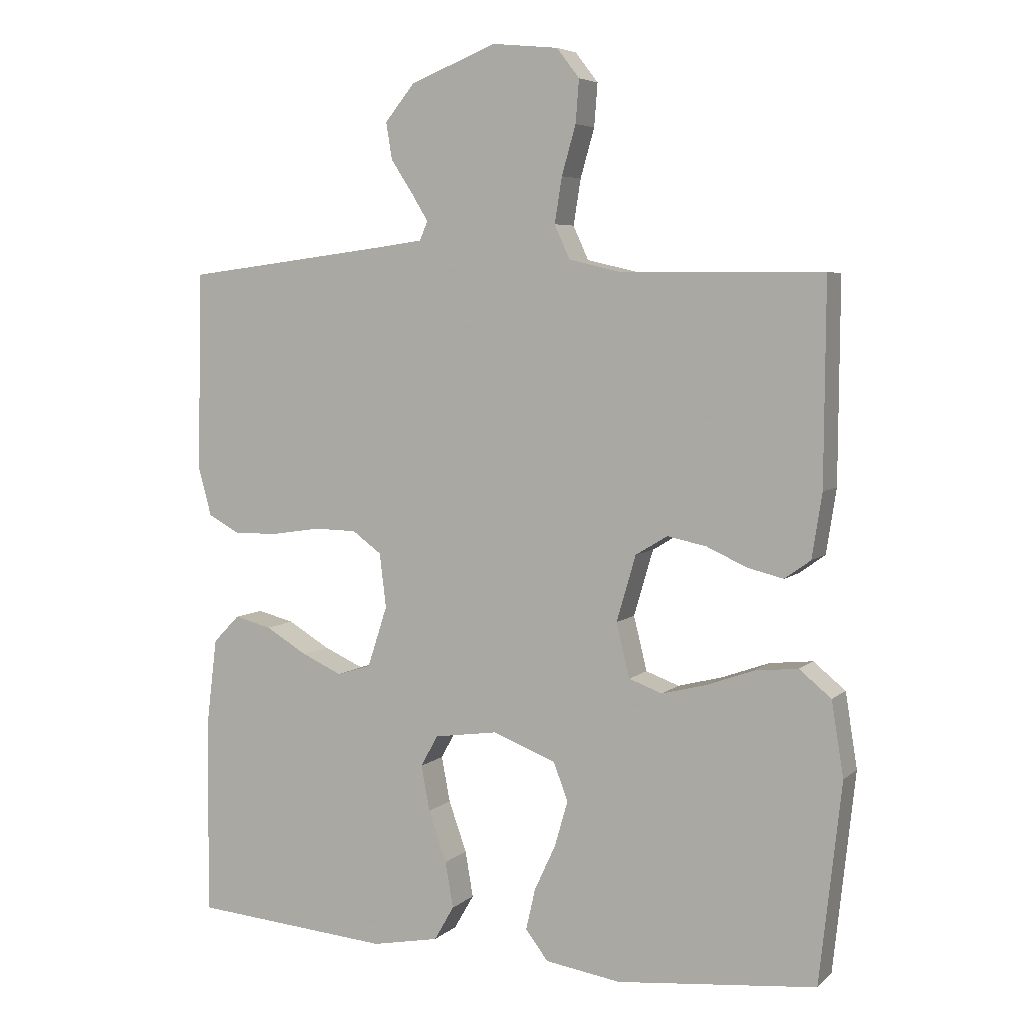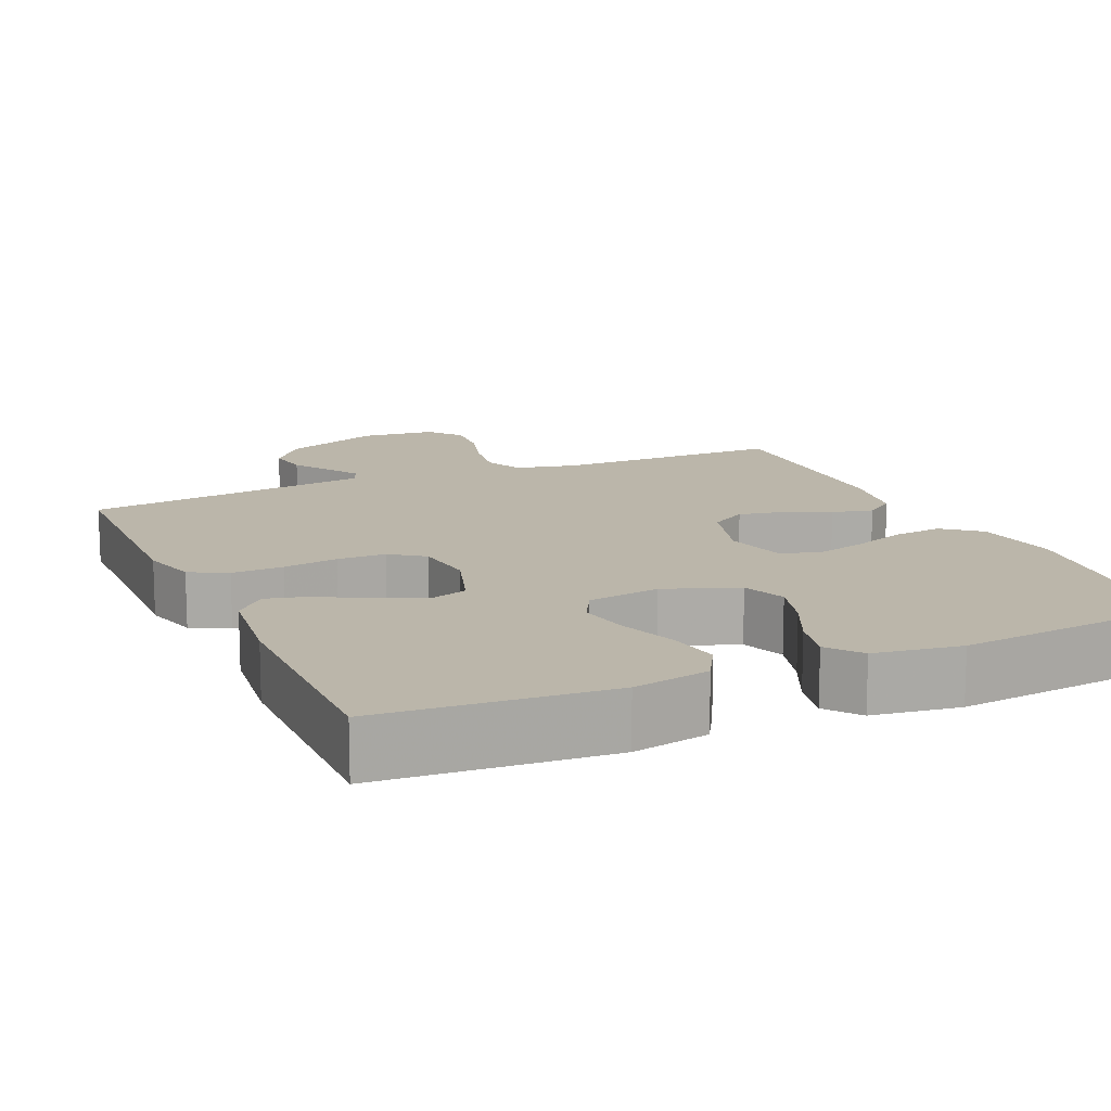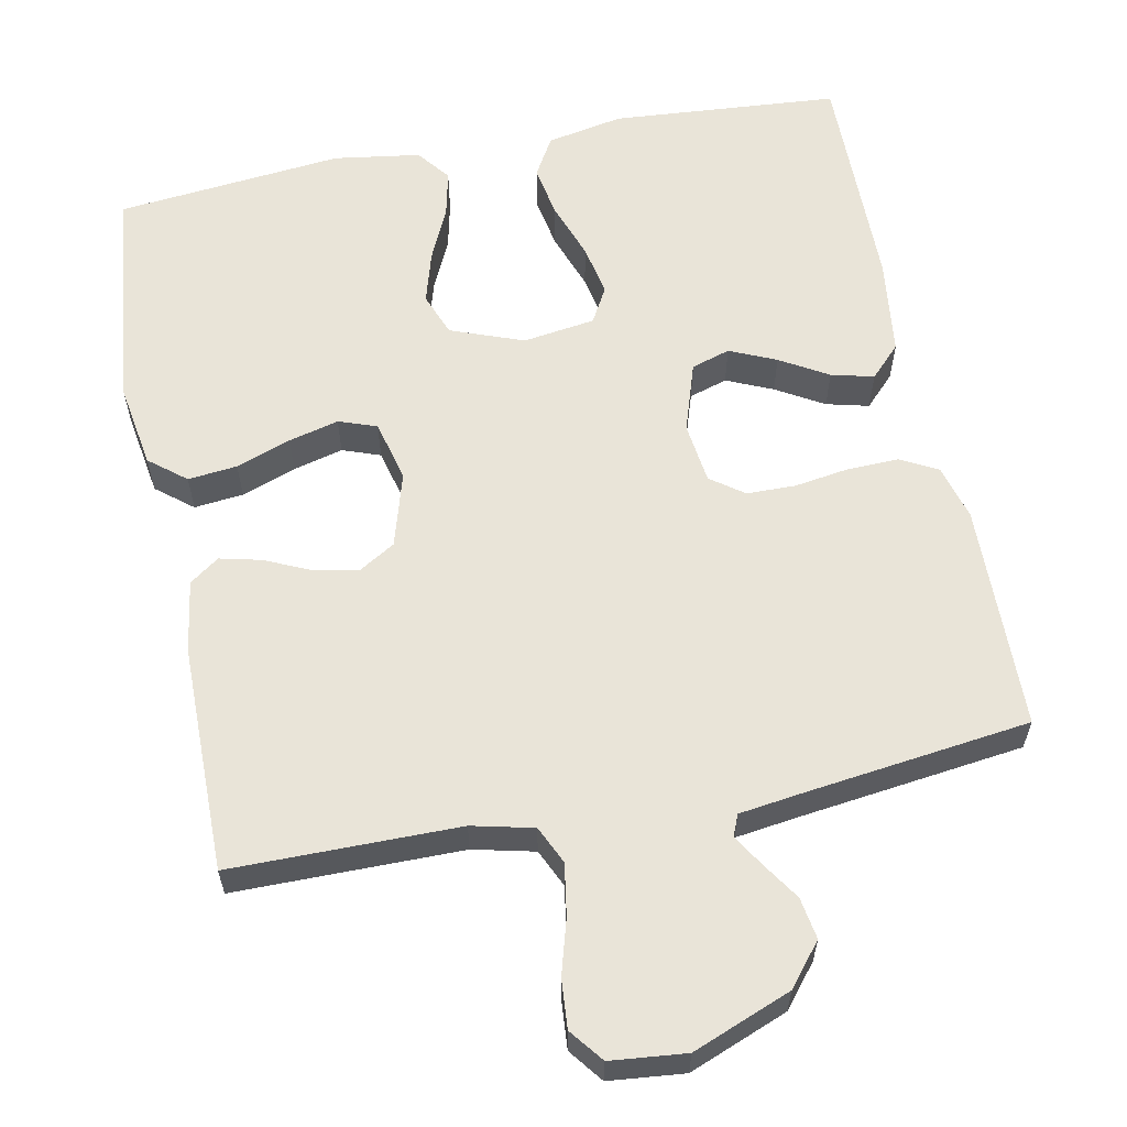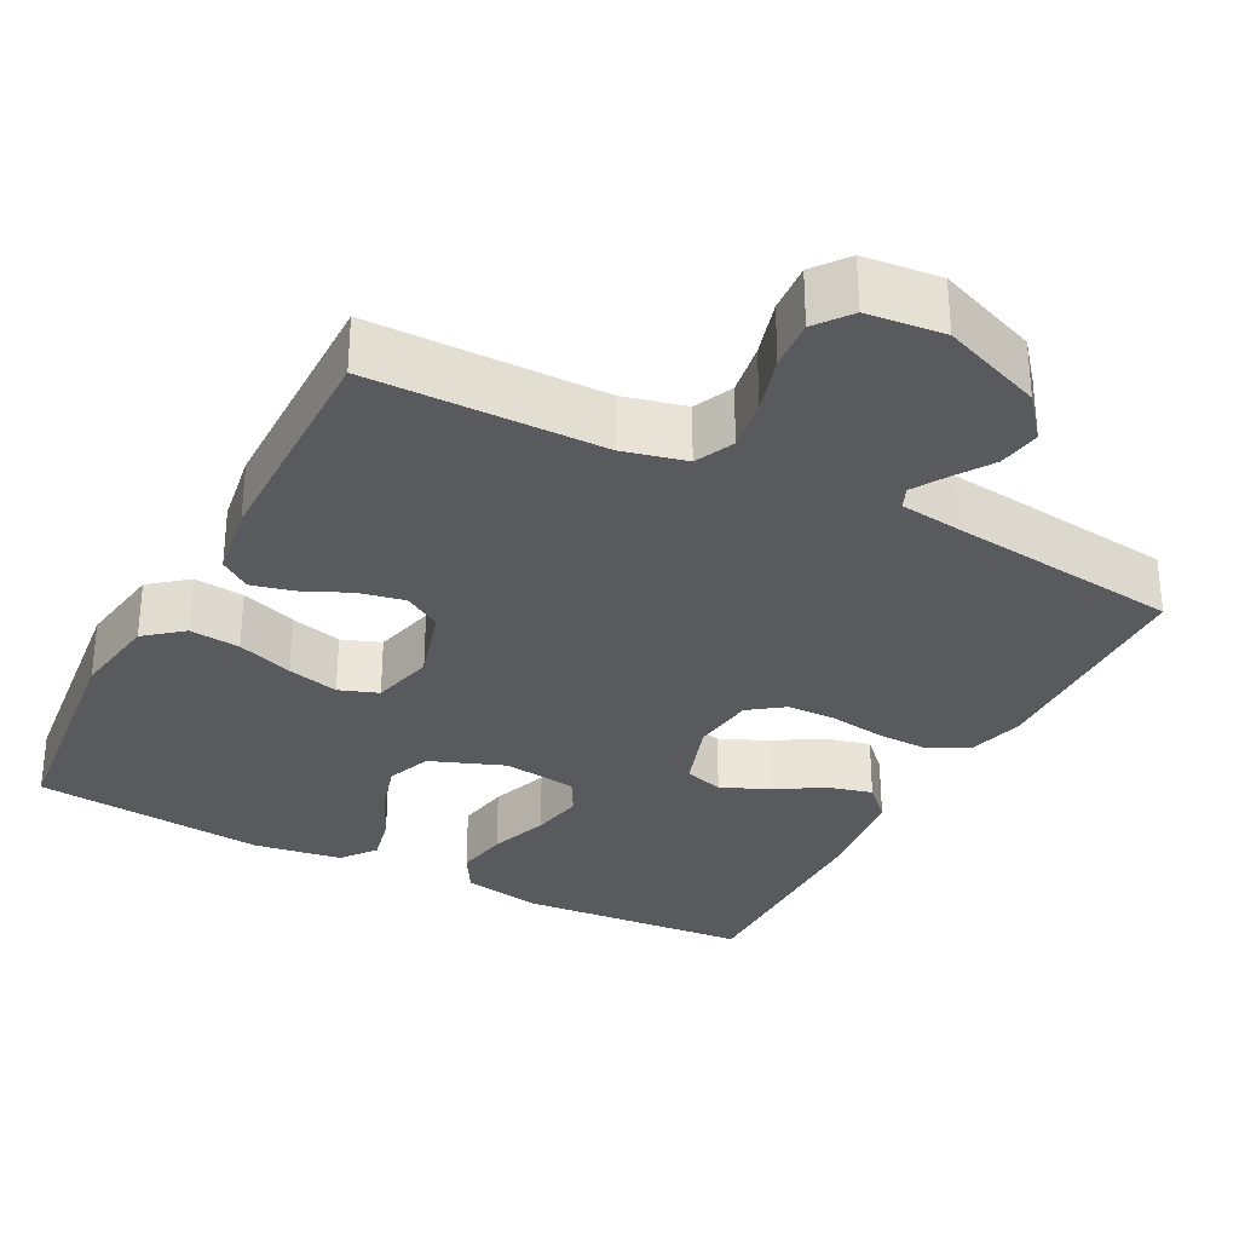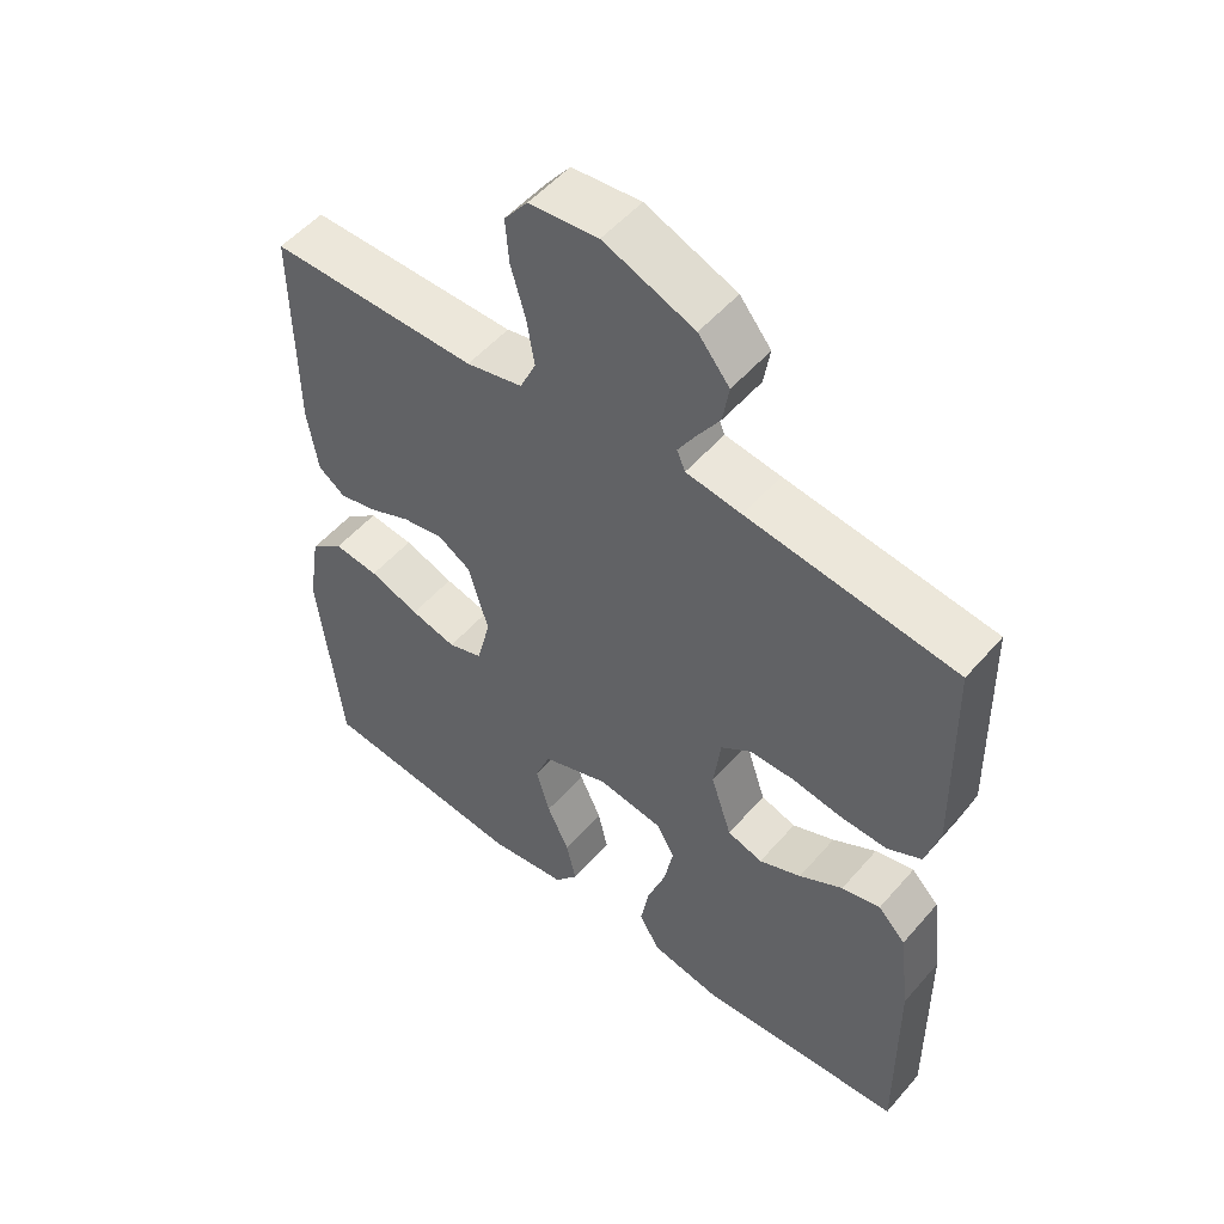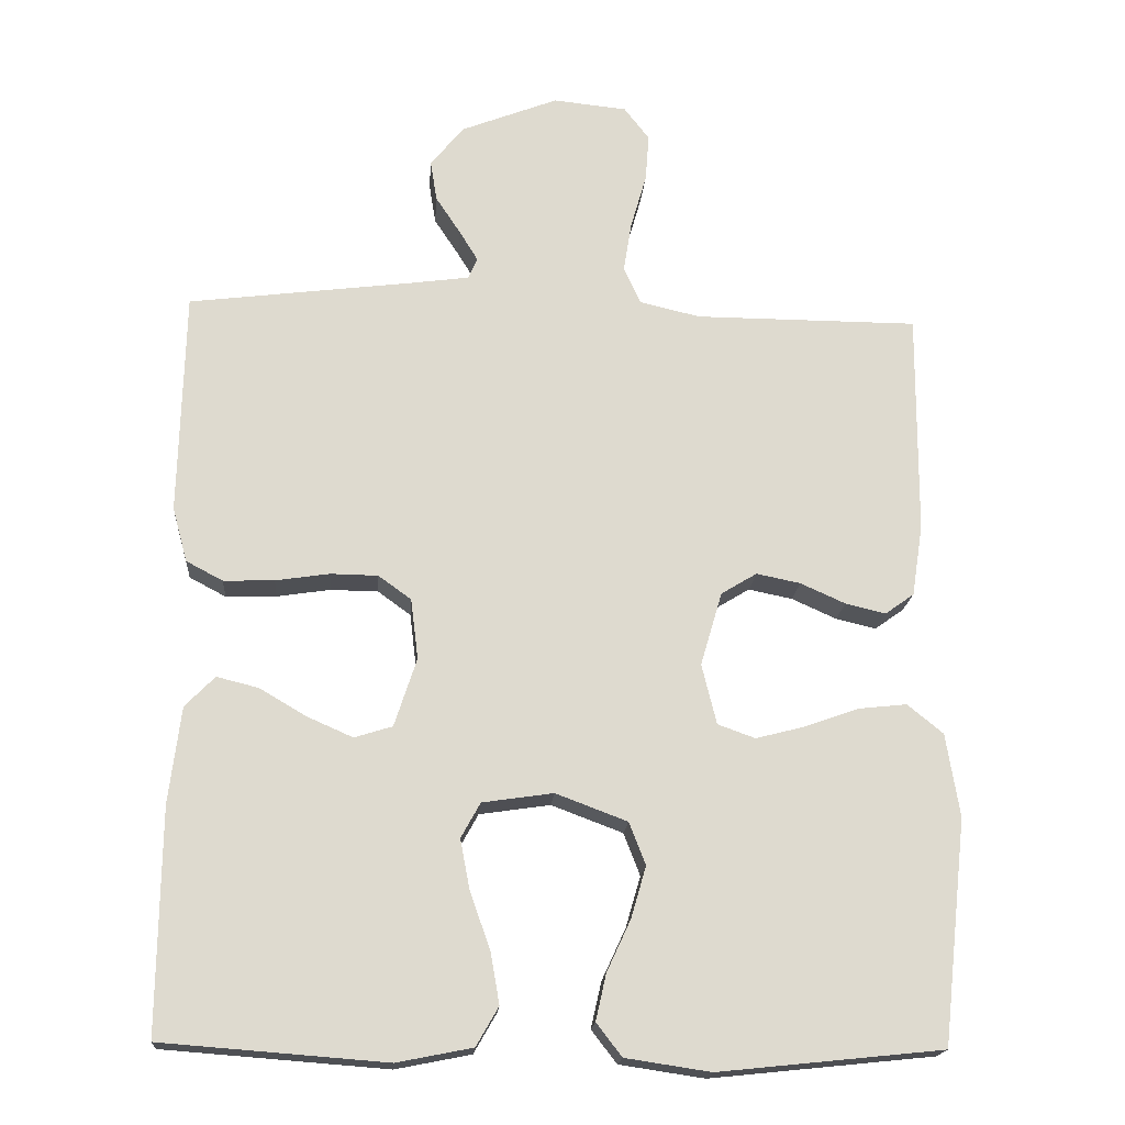
<metadata>
{"format":"obj","ext":"obj","renderer":"f3d","projection":"perspective","resolution":1024,"background":"white","views":[{"elev":5.6,"azim":-155.7,"up":"+Z"},{"elev":14.0,"azim":156.0,"up":"+Y"},{"elev":60.0,"azim":-11.3,"up":"+Y"},{"elev":-31.0,"azim":-27.4,"up":"+Y"},{"elev":52.7,"azim":39.7,"up":"+Z"},{"elev":-18.3,"azim":175.7,"up":"+Z"}]}
</metadata>
<code>
v -0.5 0.07 -0.5
v -0.533 0.07 -0.2
v -0.515 0.07 -0.088
v -0.467 0.07 -0.049
v -0.402 0.07 -0.056
v -0.33 0.07 -0.082
v -0.264 0.07 -0.099
v -0.214 0.07 -0.081
v -0.194 0.07 0
v -0.223 0.07 0.099
v -0.271 0.07 0.128
v -0.33 0.07 0.116
v -0.39 0.07 0.089
v -0.444 0.07 0.076
v -0.483 0.07 0.104
v -0.498 0.07 0.2
v -0.5 0.07 0.5
v -0.2 0.07 0.501
v -0.119 0.07 0.52
v -0.096 0.07 0.57
v -0.107 0.07 0.638
v -0.128 0.07 0.711
v -0.133 0.07 0.775
v -0.099 0.07 0.819
v 0 0.07 0.829
v 0.13 0.07 0.778
v 0.175 0.07 0.723
v 0.166 0.07 0.668
v 0.133 0.07 0.618
v 0.108 0.07 0.577
v 0.12 0.07 0.549
v 0.2 0.07 0.538
v 0.5 0.07 0.5
v 0.507 0.07 0.2
v 0.487 0.07 0.127
v 0.438 0.07 0.101
v 0.37 0.07 0.103
v 0.298 0.07 0.114
v 0.234 0.07 0.113
v 0.19 0.07 0.081
v 0.18 0.07 0
v 0.21 0.07 -0.092
v 0.261 0.07 -0.108
v 0.322 0.07 -0.081
v 0.385 0.07 -0.044
v 0.441 0.07 -0.03
v 0.481 0.07 -0.071
v 0.497 0.07 -0.2
v 0.5 0.07 -0.5
v 0.2 0.07 -0.523
v 0.099 0.07 -0.503
v 0.069 0.07 -0.451
v 0.081 0.07 -0.382
v 0.108 0.07 -0.306
v 0.121 0.07 -0.238
v 0.095 0.07 -0.191
v 0 0.07 -0.177
v -0.096 0.07 -0.213
v -0.118 0.07 -0.27
v -0.098 0.07 -0.339
v -0.066 0.07 -0.408
v -0.052 0.07 -0.47
v -0.086 0.07 -0.514
v -0.2 0.07 -0.531
v -0.5 0 -0.5
v -0.533 0 -0.2
v -0.515 0 -0.088
v -0.467 0 -0.049
v -0.402 0 -0.056
v -0.33 0 -0.082
v -0.264 0 -0.099
v -0.214 0 -0.081
v -0.194 0 0
v -0.223 0 0.099
v -0.271 0 0.128
v -0.33 0 0.116
v -0.39 0 0.089
v -0.444 0 0.076
v -0.483 0 0.104
v -0.498 0 0.2
v -0.5 0 0.5
v -0.2 0 0.501
v -0.119 0 0.52
v -0.096 0 0.57
v -0.107 0 0.638
v -0.128 0 0.711
v -0.133 0 0.775
v -0.099 0 0.819
v 0 0 0.829
v 0.13 0 0.778
v 0.175 0 0.723
v 0.166 0 0.668
v 0.133 0 0.618
v 0.108 0 0.577
v 0.12 0 0.549
v 0.2 0 0.538
v 0.5 0 0.5
v 0.507 0 0.2
v 0.487 0 0.127
v 0.438 0 0.101
v 0.37 0 0.103
v 0.298 0 0.114
v 0.234 0 0.113
v 0.19 0 0.081
v 0.18 0 0
v 0.21 0 -0.092
v 0.261 0 -0.108
v 0.322 0 -0.081
v 0.385 0 -0.044
v 0.441 0 -0.03
v 0.481 0 -0.071
v 0.497 0 -0.2
v 0.5 0 -0.5
v 0.2 0 -0.523
v 0.099 0 -0.503
v 0.069 0 -0.451
v 0.081 0 -0.382
v 0.108 0 -0.306
v 0.121 0 -0.238
v 0.095 0 -0.191
v 0 0 -0.177
v -0.096 0 -0.213
v -0.118 0 -0.27
v -0.098 0 -0.339
v -0.066 0 -0.408
v -0.052 0 -0.47
v -0.086 0 -0.514
v -0.2 0 -0.531
f 4 5 6
f 3 4 6
f 2 3 6
f 1 2 6
f 64 1 6
f 63 64 6
f 62 63 6
f 61 62 6
f 60 61 6
f 59 60 6 7
f 58 59 7 8
f 57 58 8 9
f 56 57 9 10
f 52 53 54
f 51 52 54
f 50 51 54
f 49 50 54
f 48 49 54
f 47 48 54
f 46 47 54
f 45 46 54
f 44 45 54
f 43 44 54 55
f 42 43 55 56
f 36 37 38
f 35 36 38
f 34 35 38
f 33 34 38
f 32 33 38
f 31 32 38 39
f 30 31 39 40
f 27 28 29
f 26 27 29
f 25 26 29
f 24 25 29
f 23 24 29
f 22 23 29
f 21 22 29
f 20 21 29 30
f 30 40 41
f 20 30 41
f 19 20 41
f 16 17 18
f 15 16 18
f 14 15 18
f 13 14 18
f 12 13 18
f 11 12 18 19
f 42 56 10
f 41 42 10
f 19 41 10
f 10 11 19
f 70 69 68
f 70 68 67
f 70 67 66
f 70 66 65
f 70 65 128
f 70 128 127
f 70 127 126
f 70 126 125
f 70 125 124
f 71 70 124 123
f 72 71 123 122
f 73 72 122 121
f 74 73 121 120
f 118 117 116
f 118 116 115
f 118 115 114
f 118 114 113
f 118 113 112
f 118 112 111
f 118 111 110
f 118 110 109
f 118 109 108
f 119 118 108 107
f 120 119 107 106
f 102 101 100
f 102 100 99
f 102 99 98
f 102 98 97
f 102 97 96
f 103 102 96 95
f 104 103 95 94
f 93 92 91
f 93 91 90
f 93 90 89
f 93 89 88
f 93 88 87
f 93 87 86
f 93 86 85
f 94 93 85 84
f 105 104 94
f 105 94 84
f 105 84 83
f 82 81 80
f 82 80 79
f 82 79 78
f 82 78 77
f 82 77 76
f 83 82 76 75
f 74 120 106
f 74 106 105
f 74 105 83
f 83 75 74
f 1 65 66 2
f 2 66 67 3
f 3 67 68 4
f 4 68 69 5
f 5 69 70 6
f 6 70 71 7
f 7 71 72 8
f 8 72 73 9
f 9 73 74 10
f 10 74 75 11
f 11 75 76 12
f 12 76 77 13
f 13 77 78 14
f 14 78 79 15
f 15 79 80 16
f 16 80 81 17
f 17 81 82 18
f 18 82 83 19
f 19 83 84 20
f 20 84 85 21
f 21 85 86 22
f 22 86 87 23
f 23 87 88 24
f 24 88 89 25
f 25 89 90 26
f 26 90 91 27
f 27 91 92 28
f 28 92 93 29
f 29 93 94 30
f 30 94 95 31
f 31 95 96 32
f 32 96 97 33
f 33 97 98 34
f 34 98 99 35
f 35 99 100 36
f 36 100 101 37
f 37 101 102 38
f 38 102 103 39
f 39 103 104 40
f 40 104 105 41
f 41 105 106 42
f 42 106 107 43
f 43 107 108 44
f 44 108 109 45
f 45 109 110 46
f 46 110 111 47
f 47 111 112 48
f 48 112 113 49
f 49 113 114 50
f 50 114 115 51
f 51 115 116 52
f 52 116 117 53
f 53 117 118 54
f 54 118 119 55
f 55 119 120 56
f 56 120 121 57
f 57 121 122 58
f 58 122 123 59
f 59 123 124 60
f 60 124 125 61
f 61 125 126 62
f 62 126 127 63
f 63 127 128 64
f 64 128 65 1

</code>
